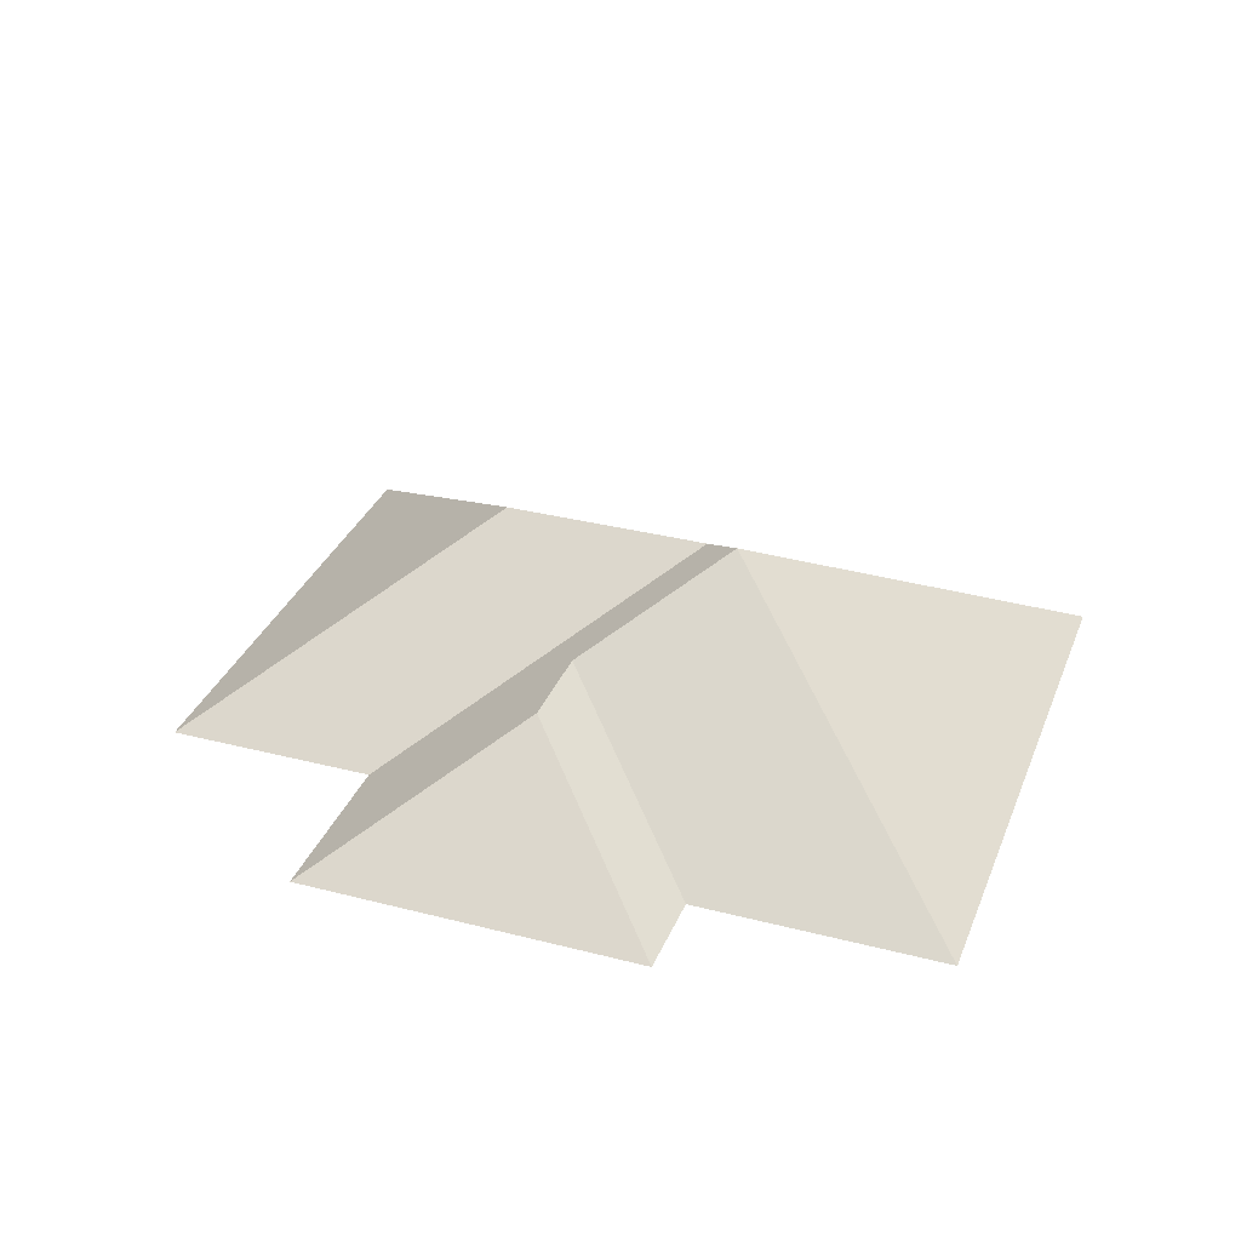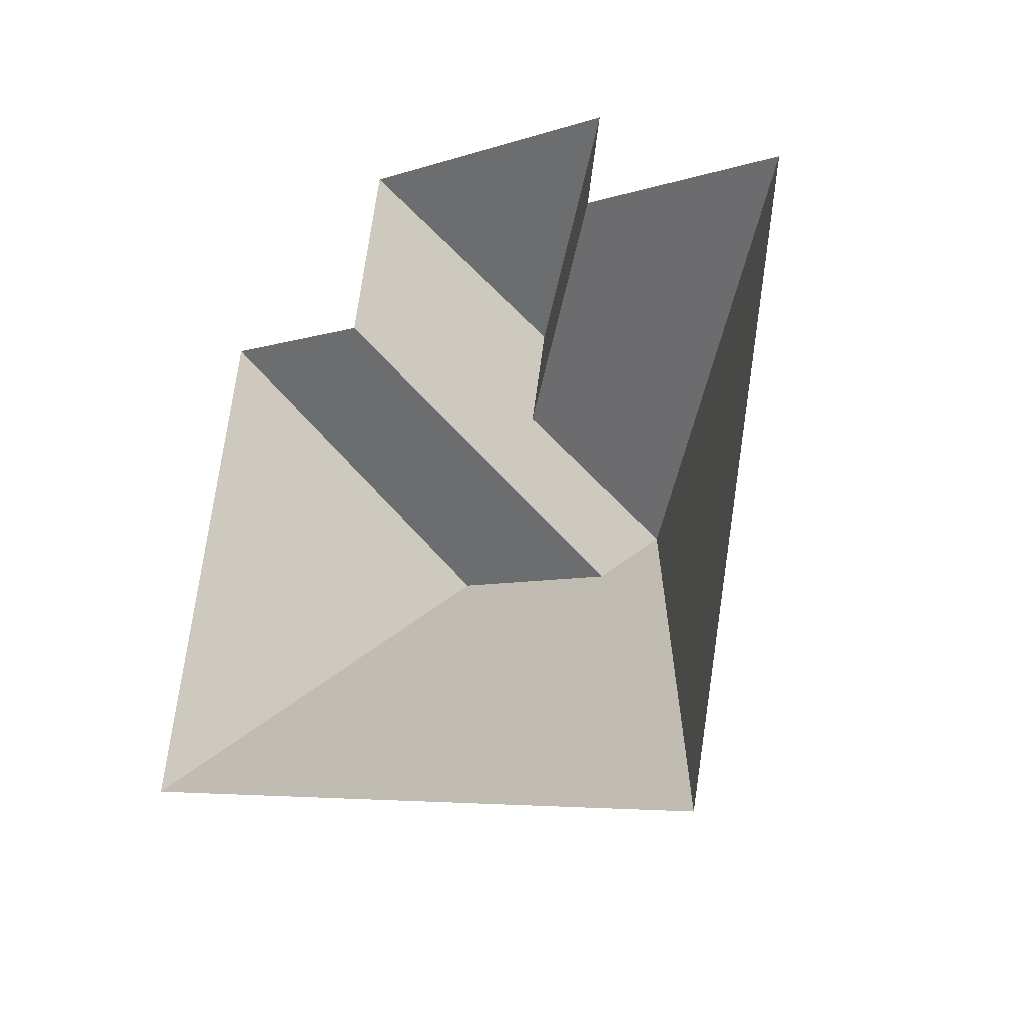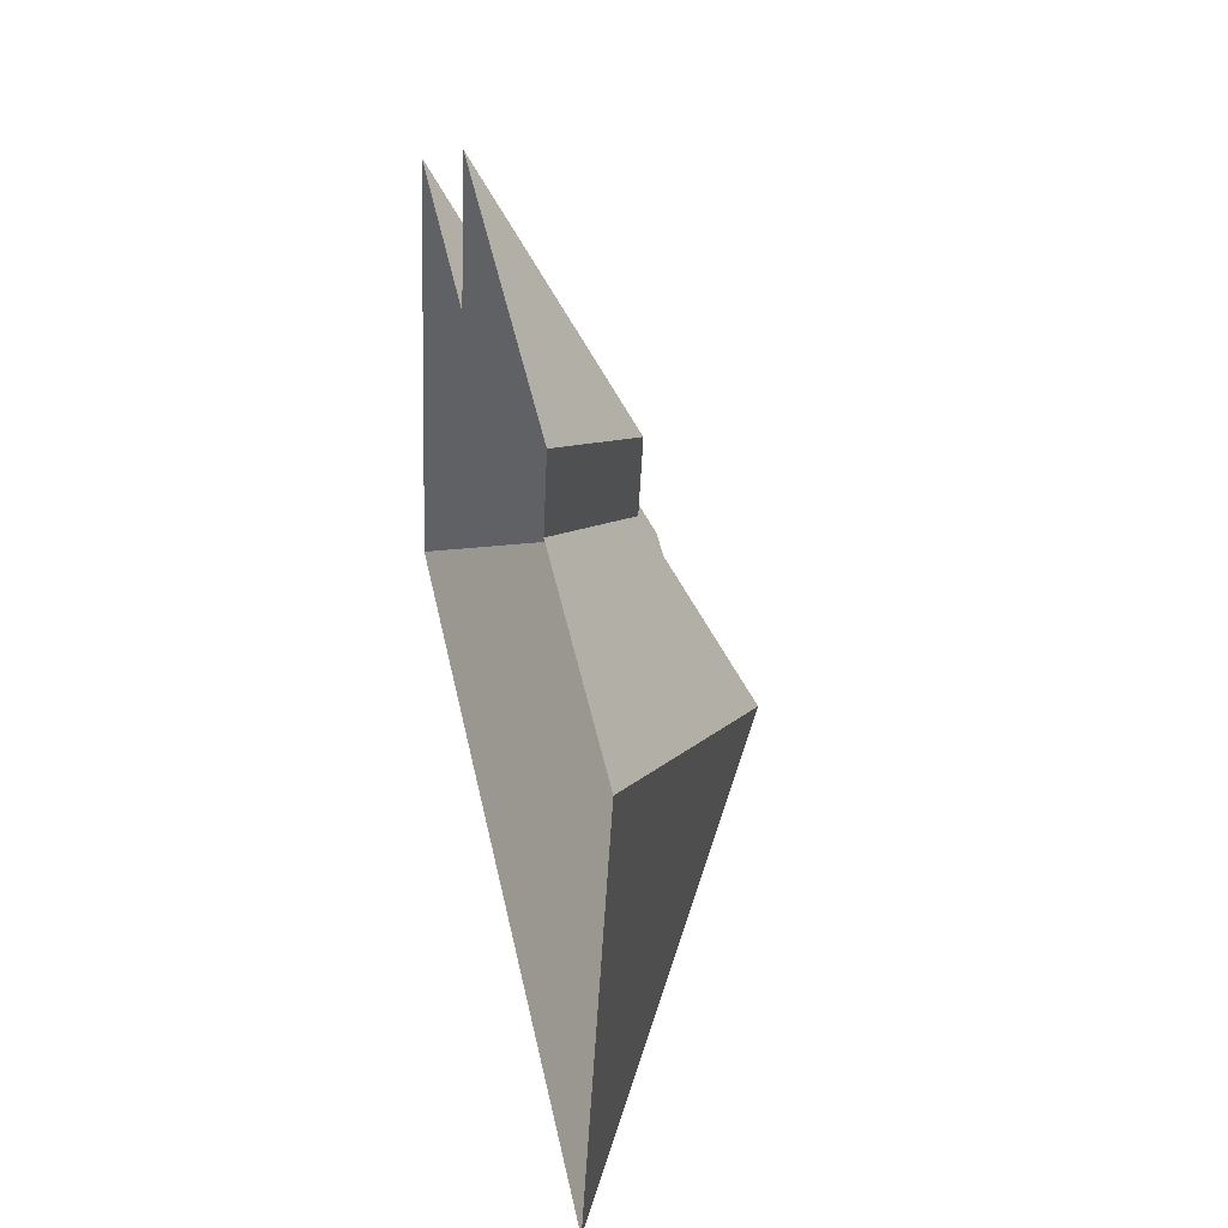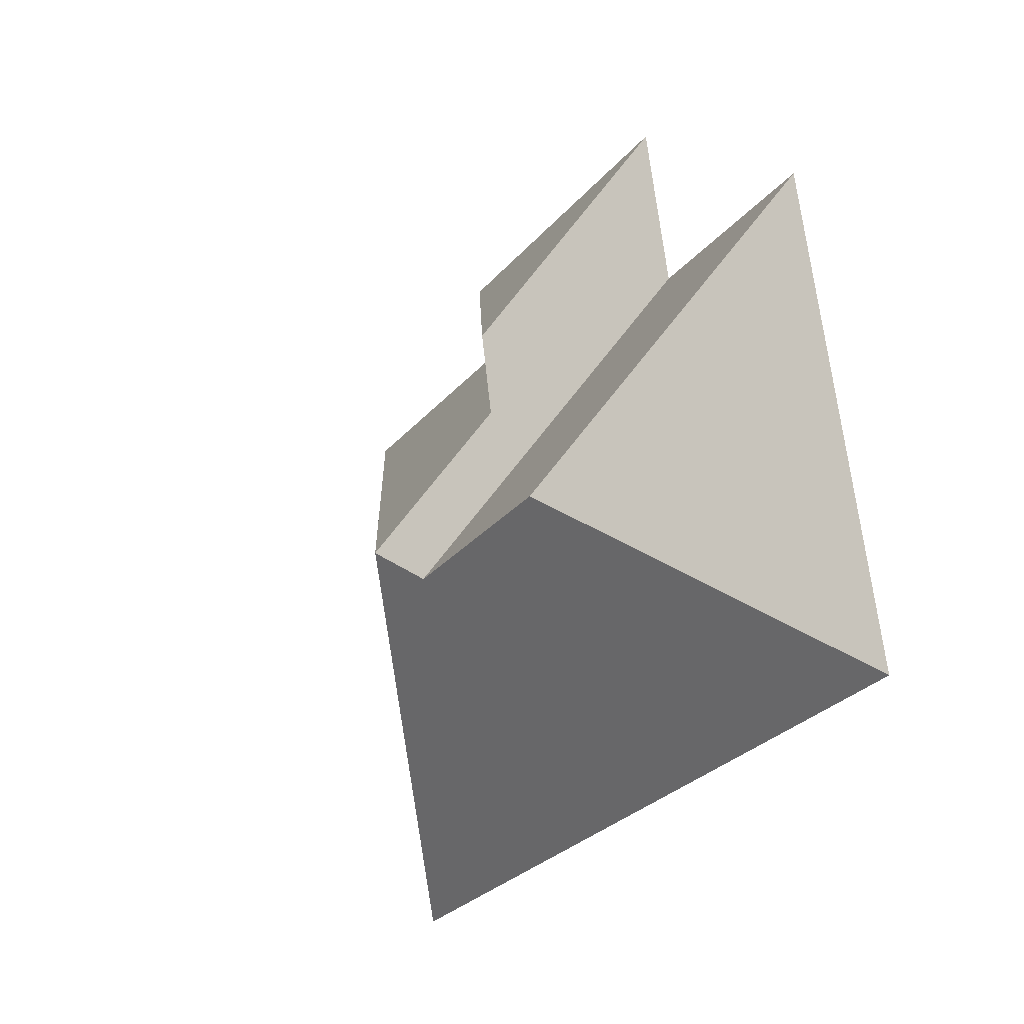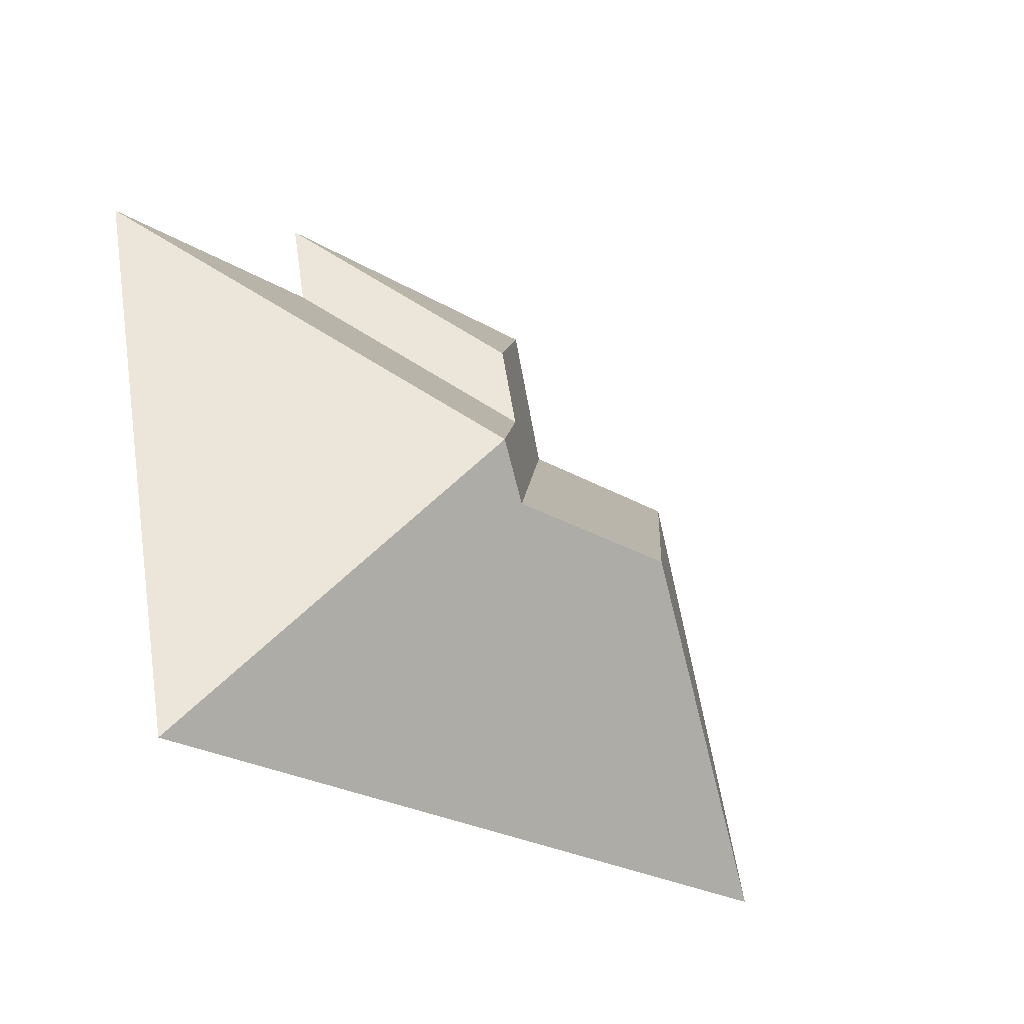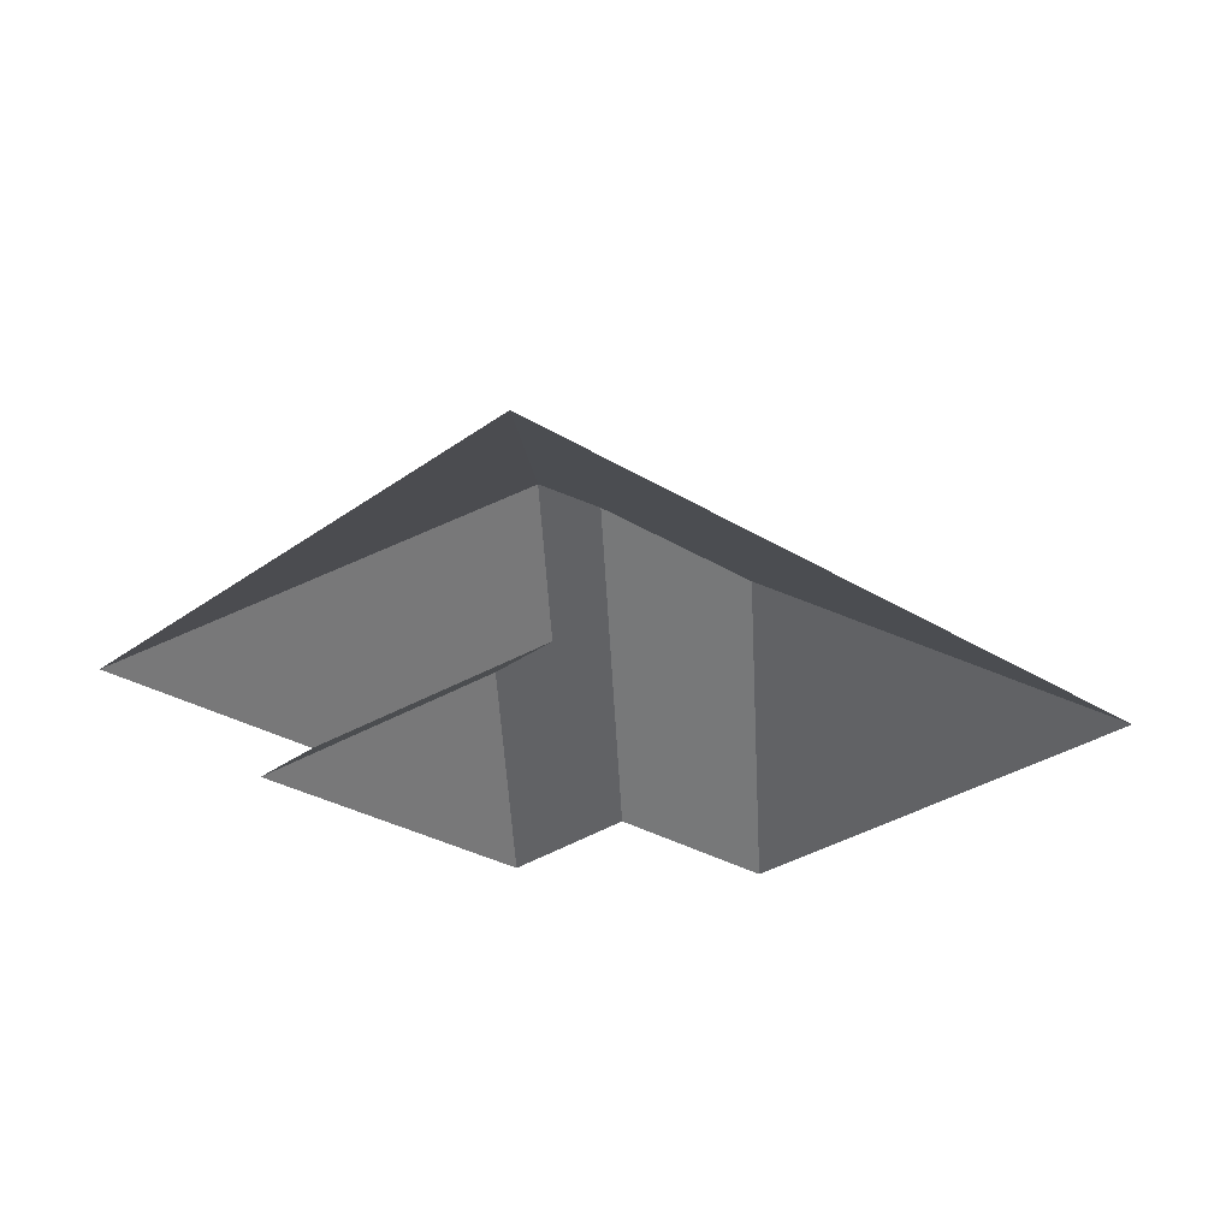
<metadata>
{"format":"obj","ext":"obj","renderer":"f3d","projection":"perspective","resolution":1024,"background":"white","views":[{"elev":33.0,"azim":32.0,"up":"+Y"},{"elev":-22.1,"azim":46.9,"up":"+Z"},{"elev":35.4,"azim":77.7,"up":"+Z"},{"elev":-13.2,"azim":-121.8,"up":"+Z"},{"elev":-40.9,"azim":135.3,"up":"+Z"},{"elev":-29.2,"azim":149.5,"up":"+Y"}]}
</metadata>
<code>
o BK39_500_013031_0008_roof
v 337 75 -90.15
v 292.6 75 -292.1
v 252.4 75 -71.58
v 258.7 75 -40.61
v 215.2 145 -165.4
v 197.2 135 -177.1
v 188.2 116.1 -85.17
v 181.6 116.2 -116.2
v 125.5 135 -161.3
v 140.3 75 -14.56
v 127.3 75 -73.26
v 55.61 75 -57.36
v 17.31 75 -231.5
v 337 0 -90.15
v 292.6 0 -292.1
v 17.31 0 -231.5
v 55.61 0 -57.36
v 127.3 0 -73.26
v 140.3 0 -14.56
v 258.7 0 -40.61
v 252.4 0 -71.58
f 10 7 4
f 4 7 8 3
f 3 8 5 1
f 1 5 2
f 2 5 6 9 13
f 13 9 12
f 12 9 6 11
f 11 6 5 8 7 10

</code>
